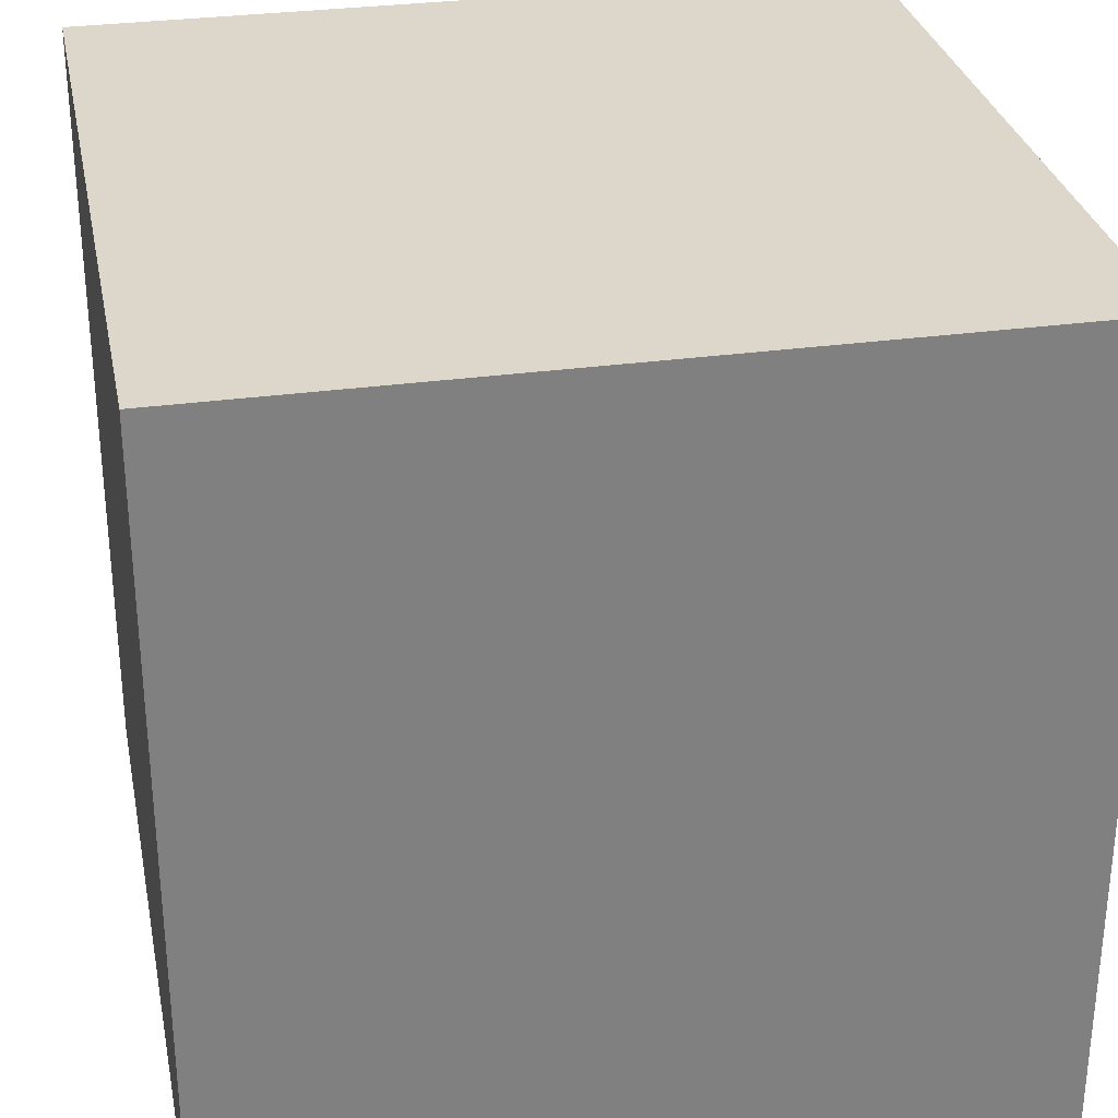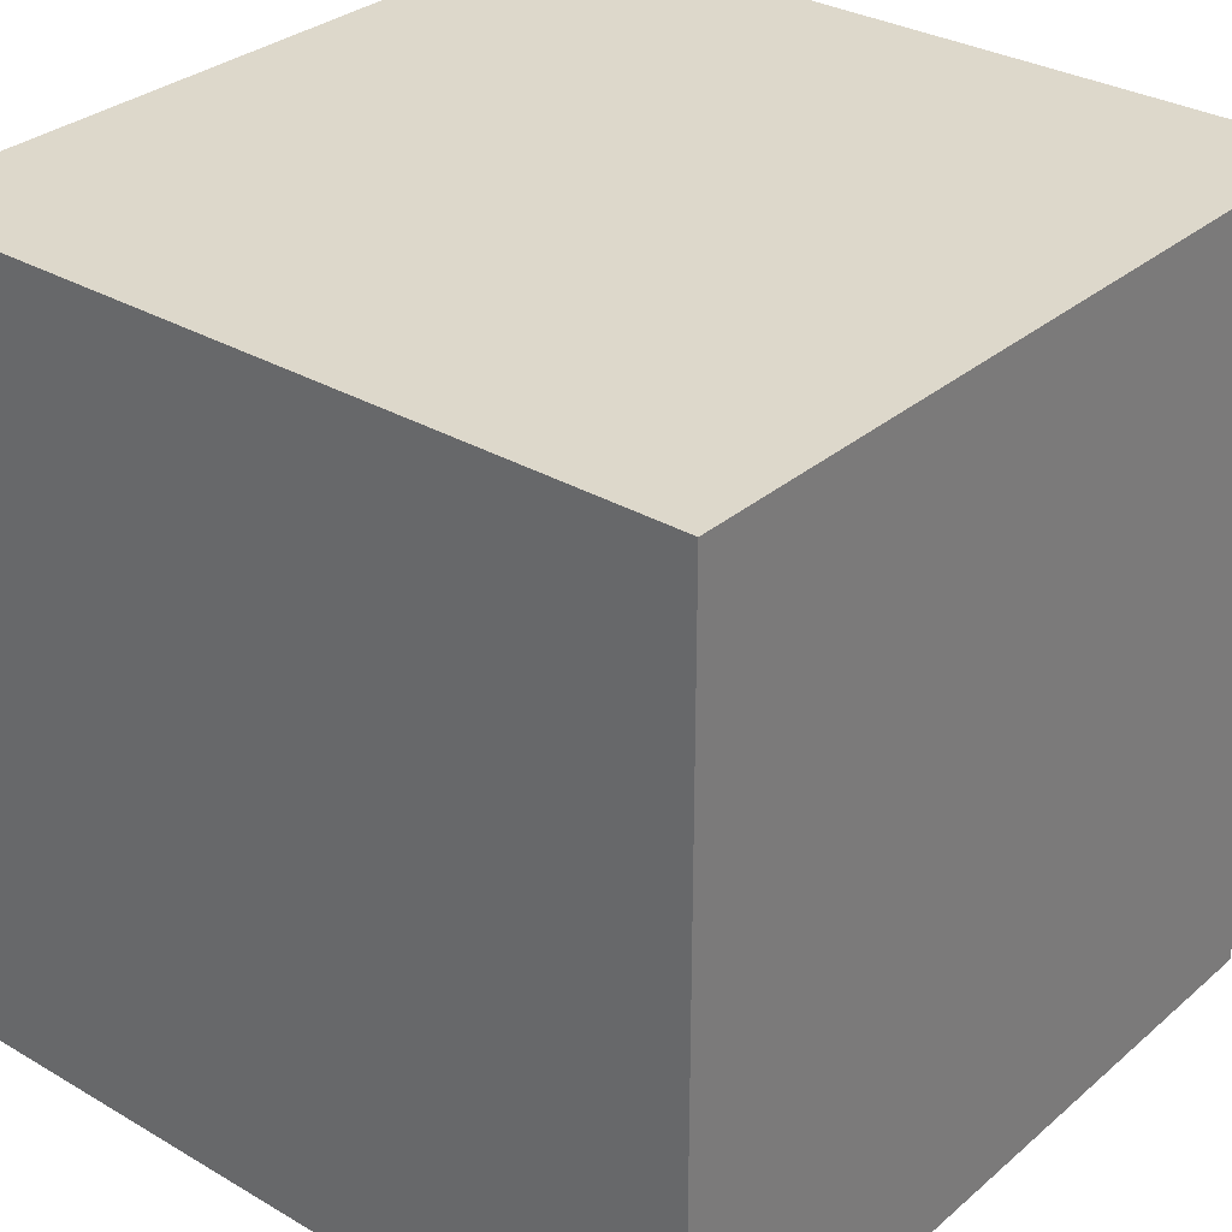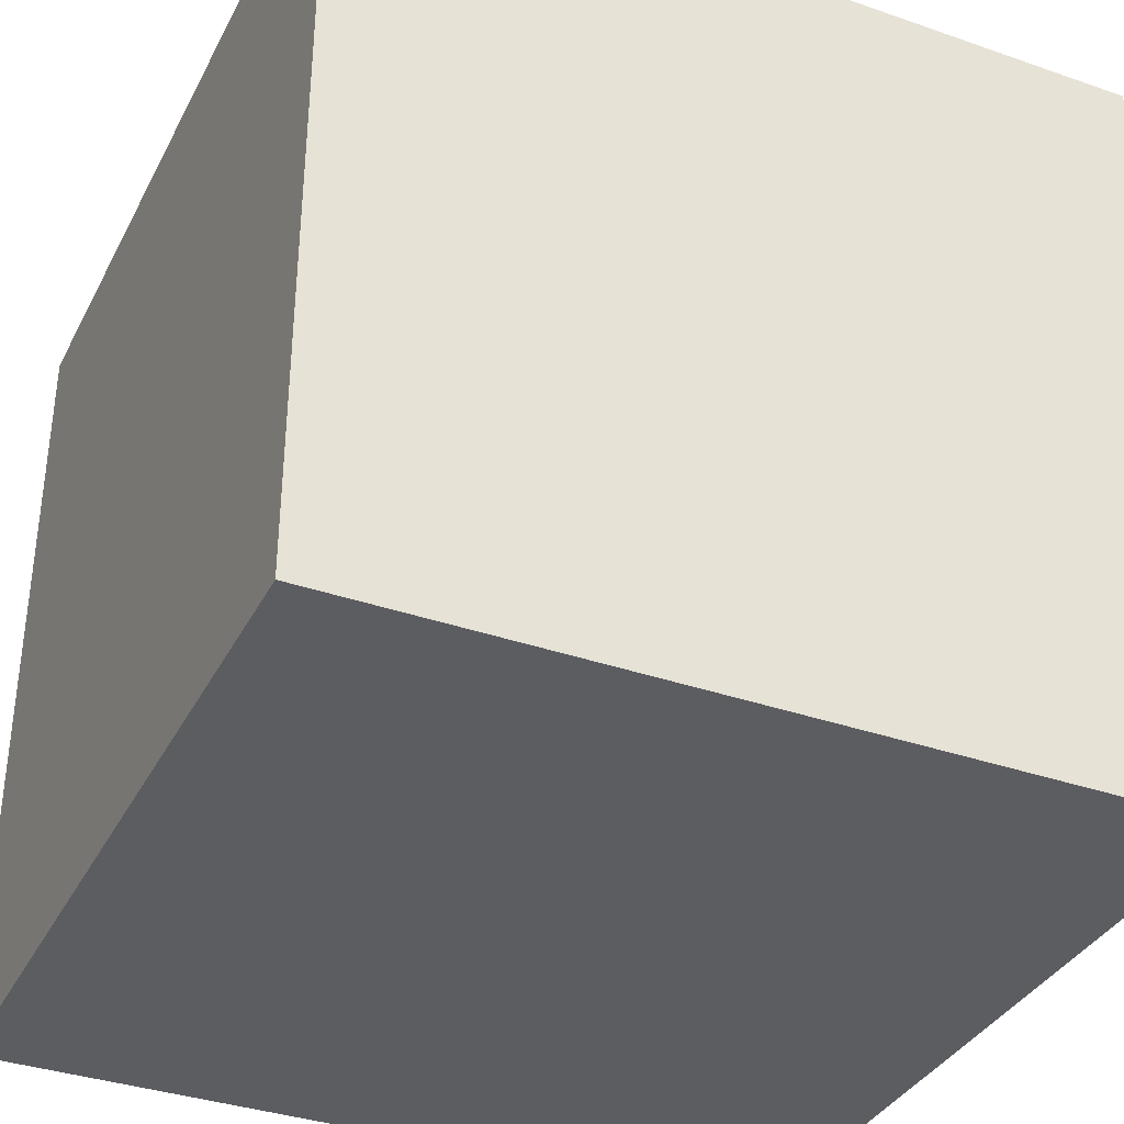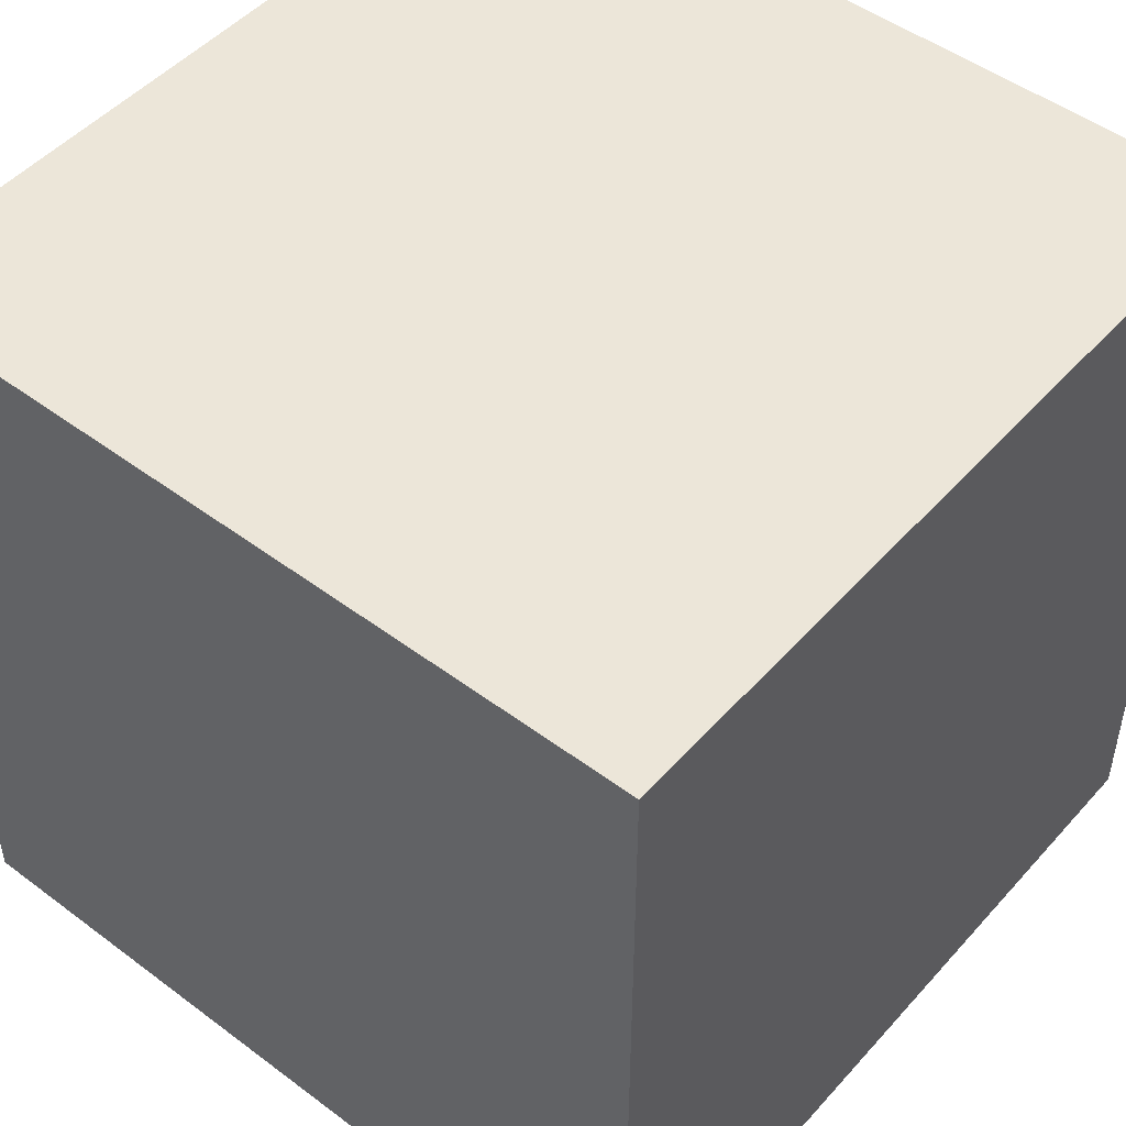
<metadata>
{"format":"obj","ext":"obj","renderer":"f3d","projection":"perspective","resolution":1024,"background":"white","views":[{"elev":30.4,"azim":168.7,"up":"+Y"},{"elev":31.3,"azim":-50.2,"up":"+Y"},{"elev":-36.0,"azim":-24.5,"up":"+Z"},{"elev":49.0,"azim":-140.3,"up":"+Y"}]}
</metadata>
<code>
v -20 0 20
v -20 0 -20
v -20 10 20
v -20 10 -20
v -20 14 20
v -20 14 -20
v -20 17 20
v -20 17 -20
v -20 27 20
v -20 27 -20
v -20 37 20
v -20 37 -20
v -20 39 -8
v -20 39 -9
v -20 39 -10
v -20 39 -11
v -20 40 20
v -20 40 -8
v -20 40 -9
v -20 40 -10
v -20 40 -11
v -20 40 -20
v 20 0 20
v 20 0 -20
v 20 10 20
v 20 10 -20
v 20 14 20
v 20 14 -20
v 20 17 20
v 20 17 -20
v 20 27 20
v 20 27 -20
v 20 37 20
v 20 37 -20
v 20 39 -16
v 20 39 -18
v 20 40 20
v 20 40 -16
v 20 40 -18
v 20 40 -20
v -20 0 20
v -20 10 20
v -20 14 20
v -20 17 20
v -20 27 20
v -20 37 20
v -20 40 20
v 3 39 20
v 3 40 20
v 4 39 20
v 4 40 20
v 20 0 20
v 20 10 20
v 20 14 20
v 20 17 20
v 20 27 20
v 20 37 20
v 20 40 20
v -20 0 -20
v -20 10 -20
v -20 14 -20
v -20 17 -20
v -20 27 -20
v -20 37 -20
v -20 40 -20
v 2 39 -20
v 2 40 -20
v 3 39 -20
v 3 40 -20
v 16 39 -20
v 16 40 -20
v 19 39 -20
v 19 40 -20
v 20 0 -20
v 20 10 -20
v 20 14 -20
v 20 17 -20
v 20 27 -20
v 20 37 -20
v 20 40 -20
v -20 0 20
v 20 0 20
v -20 0 -20
v 20 0 -20
v -20 40 20
v 3 40 20
v 4 40 20
v 20 40 20
v -4 40 19
v -3 40 19
v -1 40 19
v 0 40 19
v 3 40 19
v 4 40 19
v -4 40 18
v -3 40 18
v 0 40 18
v 3 40 18
v -1 40 17
v 3 40 17
v 7 40 17
v 8 40 17
v -16 40 16
v -14 40 16
v -13 40 16
v -12 40 16
v -9 40 16
v -7 40 16
v -6 40 16
v -4 40 16
v 7 40 16
v 8 40 16
v 14 40 16
v 15 40 16
v -15 40 15
v -14 40 15
v -11 40 15
v -9 40 15
v -8 40 15
v -7 40 15
v -6 40 15
v -5 40 15
v -4 40 15
v -2 40 15
v -1 40 15
v 12 40 15
v 14 40 15
v 15 40 15
v -18 40 14
v -16 40 14
v -15 40 14
v -14 40 14
v -13 40 14
v -12 40 14
v -11 40 14
v -10 40 14
v -9 40 14
v -8 40 14
v -7 40 14
v -5 40 14
v -4 40 14
v -2 40 14
v -1 40 14
v 7 40 14
v 9 40 14
v 13 40 14
v 14 40 14
v -18 40 13
v -17 40 13
v -16 40 13
v -15 40 13
v -14 40 13
v -13 40 13
v -11 40 13
v -10 40 13
v -9 40 13
v -5 40 13
v -4 40 13
v 11 40 13
v 12 40 13
v 13 40 13
v -18 40 12
v -17 40 12
v -16 40 12
v -11 40 12
v -10 40 12
v 6 40 12
v 7 40 12
v 8 40 12
v 9 40 12
v 11 40 12
v 12 40 12
v -18 40 11
v -17 40 11
v -16 40 11
v -14 40 11
v -13 40 11
v 5 40 11
v 6 40 11
v 8 40 11
v 13 40 11
v 14 40 11
v -17 40 10
v -15 40 10
v -4 40 10
v -3 40 10
v 5 40 10
v 6 40 10
v 7 40 10
v 13 40 10
v 14 40 10
v -16 40 9
v -15 40 9
v -4 40 9
v -3 40 9
v -1 40 9
v 6 40 9
v 7 40 9
v -16 40 8
v -15 40 8
v -3 40 8
v -2 40 8
v -2 40 7
v -1 40 7
v 17 40 7
v 18 40 7
v -2 40 6
v -1 40 6
v 17 40 6
v 18 40 6
v -12 40 5
v -11 40 5
v -2 40 5
v -1 40 5
v 0 40 5
v -13 40 4
v -12 40 4
v -11 40 4
v -8 40 4
v -13 40 3
v -12 40 3
v -9 40 3
v -8 40 3
v -1 40 3
v 0 40 3
v -11 40 2
v -9 40 2
v 16 40 2
v 17 40 2
v 15 40 1
v 16 40 1
v 17 40 1
v 5 40 -0
v 7 40 -0
v 13 40 -0
v 14 40 -0
v 5 40 -1
v 7 40 -1
v 11 40 -1
v 12 40 -1
v 13 40 -1
v 14 40 -1
v 15 40 -1
v 16 40 -1
v 5 40 -2
v 6 40 -2
v 11 40 -2
v 12 40 -2
v 13 40 -2
v -14 40 -3
v -13 40 -3
v 3 40 -3
v 5 40 -3
v 6 40 -3
v 12 40 -3
v 13 40 -3
v -14 40 -4
v -13 40 -4
v -11 40 -4
v -10 40 -4
v 3 40 -4
v 5 40 -4
v -13 40 -5
v -11 40 -5
v -10 40 -5
v 18 40 -5
v 19 40 -5
v -17 40 -6
v -16 40 -6
v -15 40 -6
v -13 40 -6
v -12 40 -6
v -11 40 -6
v -6 40 -6
v -5 40 -6
v 15 40 -6
v 16 40 -6
v 17 40 -6
v 18 40 -6
v 19 40 -6
v -18 40 -7
v -17 40 -7
v -16 40 -7
v -15 40 -7
v -14 40 -7
v -13 40 -7
v -12 40 -7
v -10 40 -7
v -9 40 -7
v -8 40 -7
v -6 40 -7
v -5 40 -7
v 14 40 -7
v 15 40 -7
v 16 40 -7
v 17 40 -7
v -20 40 -8
v -18 40 -8
v -17 40 -8
v -15 40 -8
v -14 40 -8
v -13 40 -8
v -10 40 -8
v -9 40 -8
v -8 40 -8
v 14 40 -8
v 15 40 -8
v 17 40 -8
v 18 40 -8
v -20 40 -9
v -19 40 -9
v -18 40 -9
v -17 40 -9
v -15 40 -9
v -14 40 -9
v -7 40 -9
v -6 40 -9
v 16 40 -9
v 17 40 -9
v -20 40 -10
v -19 40 -10
v -18 40 -10
v -17 40 -10
v -15 40 -10
v -9 40 -10
v -7 40 -10
v 16 40 -10
v 17 40 -10
v -20 40 -11
v -19 40 -11
v -18 40 -11
v -17 40 -11
v 3 40 -11
v 4 40 -11
v 8 40 -11
v 9 40 -11
v 15 40 -11
v 16 40 -11
v 17 40 -11
v 18 40 -11
v 5 40 -12
v 6 40 -12
v 8 40 -12
v 9 40 -12
v 10 40 -12
v 16 40 -12
v 18 40 -12
v 0 40 -13
v 3 40 -13
v 4 40 -13
v 5 40 -13
v 6 40 -13
v 9 40 -13
v 10 40 -13
v 15 40 -13
v 16 40 -13
v -10 40 -14
v -9 40 -14
v -1 40 -14
v 0 40 -14
v 1 40 -14
v 2 40 -14
v 16 40 -14
v 18 40 -14
v -15 40 -15
v -14 40 -15
v -11 40 -15
v -10 40 -15
v -2 40 -15
v -1 40 -15
v 1 40 -15
v 2 40 -15
v 3 40 -15
v 10 40 -15
v 11 40 -15
v 13 40 -15
v 14 40 -15
v 15 40 -15
v 16 40 -15
v 18 40 -15
v -15 40 -16
v -14 40 -16
v -11 40 -16
v -9 40 -16
v -2 40 -16
v -1 40 -16
v 1 40 -16
v 2 40 -16
v 10 40 -16
v 11 40 -16
v 12 40 -16
v 13 40 -16
v 14 40 -16
v 15 40 -16
v 16 40 -16
v 17 40 -16
v 19 40 -16
v 20 40 -16
v 11 40 -17
v 12 40 -17
v 14 40 -17
v 17 40 -17
v 19 40 -17
v 17 40 -18
v 18 40 -18
v 19 40 -18
v 20 40 -18
v 2 40 -19
v 3 40 -19
v 16 40 -19
v 18 40 -19
v -20 40 -20
v 2 40 -20
v 3 40 -20
v 16 40 -20
v 19 40 -20
v 20 40 -20
f 3 2 1
f 4 2 3
f 5 4 3
f 6 4 5
f 7 6 5
f 8 6 7
f 9 8 7
f 10 8 9
f 11 10 9
f 12 10 11
f 13 12 11
f 14 12 13
f 15 12 14
f 16 12 15
f 17 13 11
f 18 14 13
f 18 13 17
f 19 15 14
f 19 14 18
f 20 16 15
f 20 15 19
f 21 12 16
f 21 16 20
f 22 12 21
f 23 24 25
f 25 24 26
f 25 26 27
f 27 26 28
f 27 28 29
f 29 28 30
f 29 30 31
f 31 30 32
f 31 32 33
f 33 32 34
f 33 34 35
f 35 34 36
f 33 35 37
f 35 36 38
f 37 35 38
f 36 34 39
f 38 36 39
f 39 34 40
f 48 47 46
f 49 47 48
f 50 48 46
f 50 49 48
f 51 49 50
f 52 42 41
f 53 43 42
f 53 42 52
f 54 44 43
f 54 43 53
f 55 45 44
f 55 44 54
f 56 46 45
f 56 45 55
f 57 50 46
f 57 46 56
f 57 51 50
f 58 51 57
f 64 65 66
f 66 65 67
f 64 66 68
f 66 67 68
f 68 67 69
f 64 68 70
f 68 69 70
f 70 69 71
f 64 70 72
f 70 71 72
f 72 71 73
f 59 60 74
f 60 61 75
f 74 60 75
f 61 62 76
f 75 61 76
f 62 63 77
f 76 62 77
f 63 64 78
f 77 63 78
f 64 72 79
f 78 64 79
f 72 73 79
f 79 73 80
f 83 82 81
f 84 82 83
f 85 86 89
f 89 86 90
f 90 86 91
f 91 86 92
f 86 87 93
f 92 86 93
f 87 88 94
f 93 87 94
f 85 89 95
f 89 90 95
f 90 91 96
f 95 90 96
f 92 93 97
f 91 92 97
f 93 94 97
f 97 94 98
f 96 91 99
f 95 96 99
f 97 98 99
f 91 97 99
f 98 94 100
f 99 98 100
f 94 88 101
f 100 94 101
f 101 88 102
f 95 99 103
f 85 95 103
f 99 100 103
f 100 101 103
f 103 101 104
f 104 101 105
f 105 101 106
f 106 101 107
f 107 101 108
f 108 101 109
f 109 101 110
f 101 102 111
f 110 101 111
f 102 88 112
f 111 102 112
f 112 88 113
f 113 88 114
f 103 104 115
f 104 105 116
f 115 104 116
f 106 107 117
f 107 108 118
f 117 107 118
f 118 108 119
f 108 109 120
f 119 108 120
f 109 110 121
f 120 109 121
f 121 110 122
f 110 111 123
f 122 110 123
f 111 112 123
f 112 113 123
f 123 113 124
f 124 113 125
f 125 113 126
f 113 114 127
f 126 113 127
f 114 88 128
f 127 114 128
f 85 103 129
f 103 115 130
f 129 103 130
f 115 116 131
f 130 115 131
f 116 105 132
f 131 116 132
f 105 106 133
f 132 105 133
f 106 117 134
f 133 106 134
f 118 119 135
f 134 117 135
f 117 118 135
f 135 119 136
f 136 119 137
f 119 120 138
f 137 119 138
f 121 122 139
f 138 120 139
f 120 121 139
f 122 123 140
f 139 122 140
f 123 124 140
f 140 124 141
f 124 125 142
f 141 124 142
f 125 126 143
f 142 125 143
f 143 126 144
f 144 126 145
f 126 127 146
f 127 128 147
f 146 127 147
f 85 129 148
f 129 130 148
f 148 130 149
f 130 131 150
f 149 130 150
f 131 132 151
f 150 131 151
f 132 133 152
f 151 132 152
f 133 134 152
f 135 136 152
f 134 135 152
f 152 136 153
f 153 136 154
f 136 137 155
f 154 136 155
f 137 138 156
f 155 137 156
f 138 139 156
f 139 140 156
f 140 141 157
f 156 140 157
f 141 142 158
f 157 141 158
f 143 144 158
f 142 143 158
f 145 126 159
f 126 146 160
f 159 126 160
f 146 147 161
f 160 146 161
f 148 149 162
f 85 148 162
f 149 150 163
f 162 149 163
f 150 151 163
f 163 151 164
f 154 155 165
f 153 154 165
f 157 158 166
f 165 155 166
f 156 157 166
f 155 156 166
f 158 144 167
f 166 158 167
f 144 145 168
f 167 144 168
f 168 145 169
f 145 159 170
f 169 145 170
f 159 160 171
f 170 159 171
f 160 161 172
f 171 160 172
f 85 162 173
f 162 163 173
f 163 164 174
f 173 163 174
f 164 151 175
f 174 164 175
f 152 153 176
f 151 152 176
f 165 166 177
f 176 153 177
f 153 165 177
f 166 167 177
f 177 167 178
f 167 168 179
f 178 167 179
f 168 169 179
f 170 171 180
f 179 169 180
f 171 172 180
f 169 170 180
f 172 161 181
f 180 172 181
f 161 147 181
f 147 128 182
f 181 147 182
f 173 174 183
f 174 175 183
f 151 176 184
f 183 175 184
f 175 151 184
f 176 177 184
f 177 178 184
f 184 178 185
f 185 178 186
f 178 179 187
f 186 178 187
f 180 181 188
f 187 179 188
f 179 180 188
f 188 181 189
f 181 182 190
f 189 181 190
f 182 128 191
f 190 182 191
f 184 185 192
f 183 184 192
f 192 185 193
f 185 186 194
f 193 185 194
f 186 187 195
f 194 186 195
f 187 188 195
f 195 188 196
f 188 189 197
f 196 188 197
f 189 190 198
f 197 189 198
f 190 191 198
f 192 193 199
f 183 192 199
f 193 194 200
f 199 193 200
f 194 195 200
f 195 196 201
f 200 195 201
f 201 196 202
f 199 200 203
f 202 196 203
f 201 202 203
f 200 201 203
f 196 197 204
f 203 196 204
f 197 198 204
f 128 88 205
f 204 198 205
f 191 128 205
f 198 191 205
f 205 88 206
f 199 203 207
f 203 204 207
f 204 205 207
f 207 205 208
f 205 206 209
f 208 205 209
f 206 88 210
f 209 206 210
f 199 207 211
f 211 207 212
f 207 208 213
f 212 207 213
f 208 209 214
f 213 208 214
f 209 210 214
f 214 210 215
f 199 211 216
f 211 212 217
f 216 211 217
f 212 213 218
f 217 212 218
f 213 214 218
f 218 214 219
f 216 217 220
f 199 216 220
f 217 218 221
f 220 217 221
f 218 219 222
f 219 214 223
f 222 219 223
f 214 215 224
f 223 214 224
f 215 210 225
f 224 215 225
f 218 222 226
f 221 218 226
f 220 221 226
f 224 225 227
f 226 222 227
f 223 224 227
f 222 223 227
f 225 210 228
f 227 225 228
f 228 210 229
f 226 227 230
f 227 228 230
f 228 229 231
f 230 228 231
f 229 210 232
f 231 229 232
f 226 230 233
f 233 230 234
f 234 230 235
f 235 230 236
f 226 233 237
f 233 234 237
f 234 235 238
f 237 234 238
f 238 235 239
f 239 235 240
f 235 236 241
f 240 235 241
f 236 230 242
f 241 236 242
f 230 231 243
f 242 230 243
f 231 232 244
f 243 231 244
f 226 237 245
f 237 238 245
f 238 239 245
f 245 239 246
f 239 240 247
f 246 239 247
f 241 242 248
f 247 240 248
f 242 243 248
f 240 241 248
f 243 244 248
f 248 244 249
f 220 226 250
f 199 220 250
f 226 245 250
f 250 245 251
f 251 245 252
f 245 246 253
f 252 245 253
f 246 247 254
f 253 246 254
f 247 248 254
f 248 249 255
f 254 248 255
f 249 244 256
f 255 249 256
f 250 251 257
f 199 250 257
f 251 252 258
f 257 251 258
f 258 252 259
f 259 252 260
f 252 253 261
f 260 252 261
f 254 255 262
f 261 253 262
f 253 254 262
f 255 256 262
f 258 259 263
f 257 258 263
f 259 260 264
f 263 259 264
f 260 261 265
f 264 260 265
f 261 262 265
f 210 88 266
f 265 262 266
f 262 256 266
f 232 210 266
f 244 232 266
f 256 244 266
f 266 88 267
f 257 263 268
f 173 183 268
f 183 199 268
f 199 257 268
f 268 263 269
f 269 263 270
f 263 264 271
f 270 263 271
f 271 264 272
f 265 266 273
f 272 264 273
f 264 265 273
f 273 266 274
f 274 266 275
f 275 266 276
f 276 266 277
f 277 266 278
f 266 267 279
f 278 266 279
f 267 88 280
f 279 267 280
f 85 173 281
f 173 268 281
f 268 269 282
f 281 268 282
f 269 270 283
f 282 269 283
f 271 272 284
f 283 270 284
f 270 271 284
f 284 272 285
f 285 272 286
f 272 273 287
f 286 272 287
f 273 274 287
f 287 274 288
f 288 274 289
f 289 274 290
f 274 275 291
f 290 274 291
f 275 276 292
f 291 275 292
f 292 276 293
f 276 277 294
f 293 276 294
f 277 278 295
f 294 277 295
f 278 279 296
f 295 278 296
f 85 281 297
f 281 282 298
f 297 281 298
f 282 283 298
f 283 284 298
f 298 284 299
f 284 285 300
f 299 284 300
f 285 286 301
f 300 285 301
f 286 287 302
f 301 286 302
f 287 288 302
f 288 289 303
f 302 288 303
f 289 290 304
f 303 289 304
f 290 291 305
f 304 290 305
f 293 294 306
f 292 293 306
f 291 292 306
f 294 295 307
f 306 294 307
f 295 296 308
f 296 279 308
f 279 280 309
f 308 279 309
f 297 298 310
f 310 298 311
f 298 299 312
f 311 298 312
f 299 300 313
f 312 299 313
f 300 301 313
f 313 301 314
f 302 303 315
f 314 301 315
f 303 304 315
f 301 302 315
f 305 291 316
f 304 305 316
f 291 306 317
f 316 291 317
f 306 307 317
f 307 295 318
f 317 307 318
f 295 308 318
f 308 309 319
f 318 308 319
f 310 311 320
f 311 312 321
f 320 311 321
f 313 314 321
f 312 313 321
f 321 314 322
f 322 314 323
f 314 315 324
f 323 314 324
f 304 316 325
f 324 315 325
f 315 304 325
f 316 317 326
f 325 316 326
f 318 319 326
f 317 318 326
f 326 319 327
f 319 309 328
f 327 319 328
f 320 321 329
f 321 322 330
f 329 321 330
f 322 323 331
f 330 322 331
f 323 324 332
f 331 323 332
f 324 325 332
f 326 327 332
f 325 326 332
f 332 327 333
f 333 327 334
f 334 327 335
f 335 327 336
f 336 327 337
f 327 328 338
f 337 327 338
f 328 309 339
f 338 328 339
f 309 280 340
f 339 309 340
f 334 335 341
f 341 335 342
f 335 336 343
f 342 335 343
f 336 337 344
f 343 336 344
f 344 337 345
f 338 339 346
f 337 338 346
f 339 340 346
f 340 280 347
f 346 340 347
f 330 331 348
f 329 330 348
f 331 332 348
f 332 333 348
f 333 334 349
f 348 333 349
f 334 341 350
f 349 334 350
f 341 342 351
f 350 341 351
f 342 343 352
f 351 342 352
f 343 344 352
f 344 345 353
f 352 344 353
f 345 337 354
f 353 345 354
f 337 346 355
f 354 337 355
f 346 347 356
f 355 346 356
f 329 348 357
f 357 348 358
f 358 348 359
f 348 349 360
f 359 348 360
f 360 349 361
f 361 349 362
f 350 351 363
f 354 355 363
f 352 353 363
f 351 352 363
f 349 350 363
f 356 347 363
f 353 354 363
f 355 356 363
f 347 280 364
f 363 347 364
f 329 357 365
f 365 357 366
f 366 357 367
f 357 358 368
f 367 357 368
f 358 359 369
f 360 361 370
f 369 359 370
f 359 360 370
f 361 362 371
f 370 361 371
f 362 349 372
f 371 362 372
f 349 363 373
f 372 349 373
f 373 363 374
f 374 363 375
f 375 363 376
f 376 363 377
f 377 363 378
f 363 364 379
f 378 363 379
f 364 280 380
f 379 364 380
f 329 365 381
f 365 366 381
f 366 367 382
f 381 366 382
f 367 368 383
f 382 367 383
f 358 369 384
f 383 368 384
f 368 358 384
f 369 370 385
f 384 369 385
f 370 371 386
f 385 370 386
f 371 372 387
f 386 371 387
f 372 373 388
f 387 372 388
f 373 374 388
f 374 375 389
f 388 374 389
f 375 376 390
f 389 375 390
f 390 376 391
f 376 377 392
f 391 376 392
f 377 378 393
f 392 377 393
f 378 379 394
f 393 378 394
f 379 380 395
f 394 379 395
f 395 380 396
f 280 88 397
f 396 380 397
f 380 280 397
f 397 88 398
f 385 386 399
f 384 385 399
f 383 384 399
f 382 383 399
f 389 390 399
f 387 388 399
f 388 389 399
f 386 387 399
f 381 382 399
f 390 391 399
f 391 392 400
f 399 391 400
f 392 393 400
f 395 396 401
f 400 393 401
f 393 394 401
f 394 395 401
f 396 397 402
f 401 396 402
f 397 398 403
f 402 397 403
f 399 400 404
f 401 402 404
f 402 403 404
f 400 401 404
f 404 403 405
f 403 398 406
f 405 403 406
f 406 398 407
f 404 405 408
f 381 399 408
f 399 404 408
f 408 405 409
f 409 405 410
f 405 406 411
f 410 405 411
f 329 381 412
f 381 408 412
f 408 409 413
f 412 408 413
f 409 410 414
f 413 409 414
f 410 411 415
f 414 410 415
f 406 407 416
f 415 411 416
f 411 406 416
f 416 407 417

</code>
